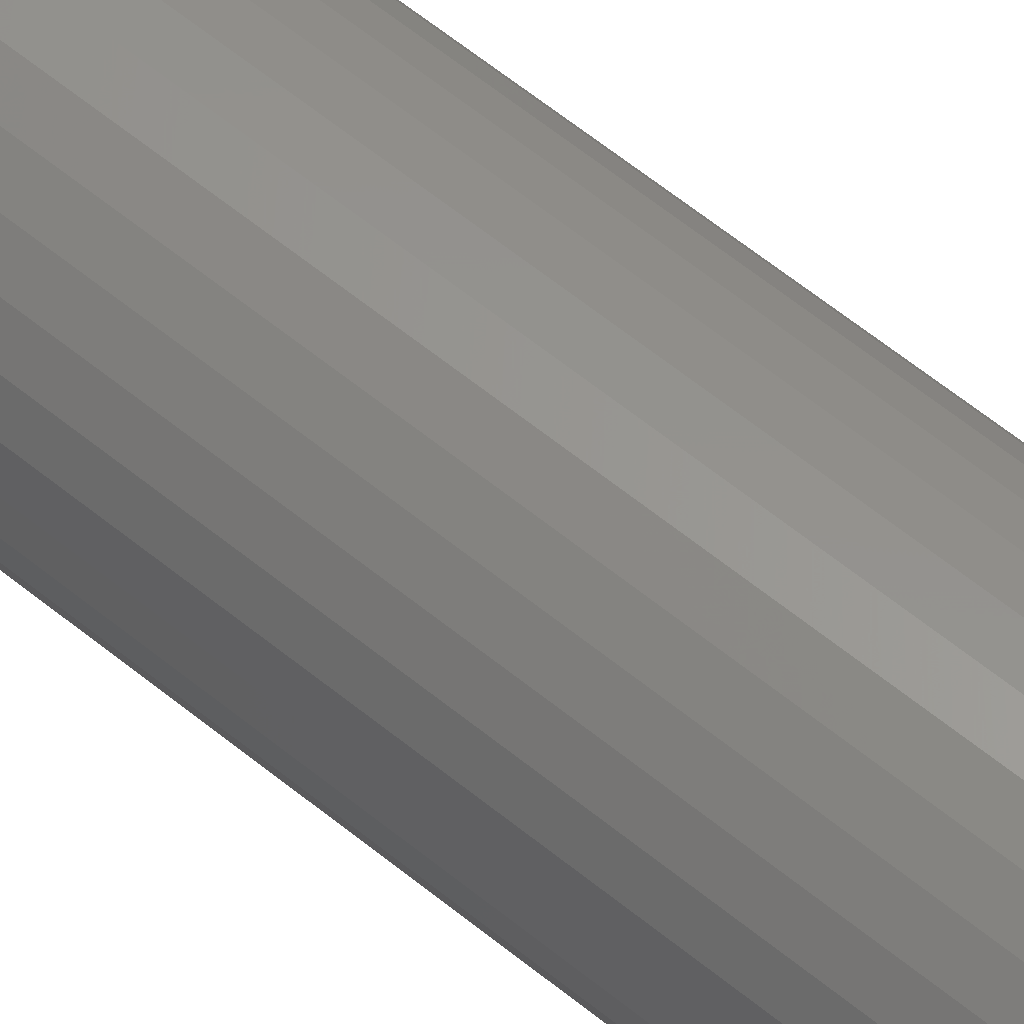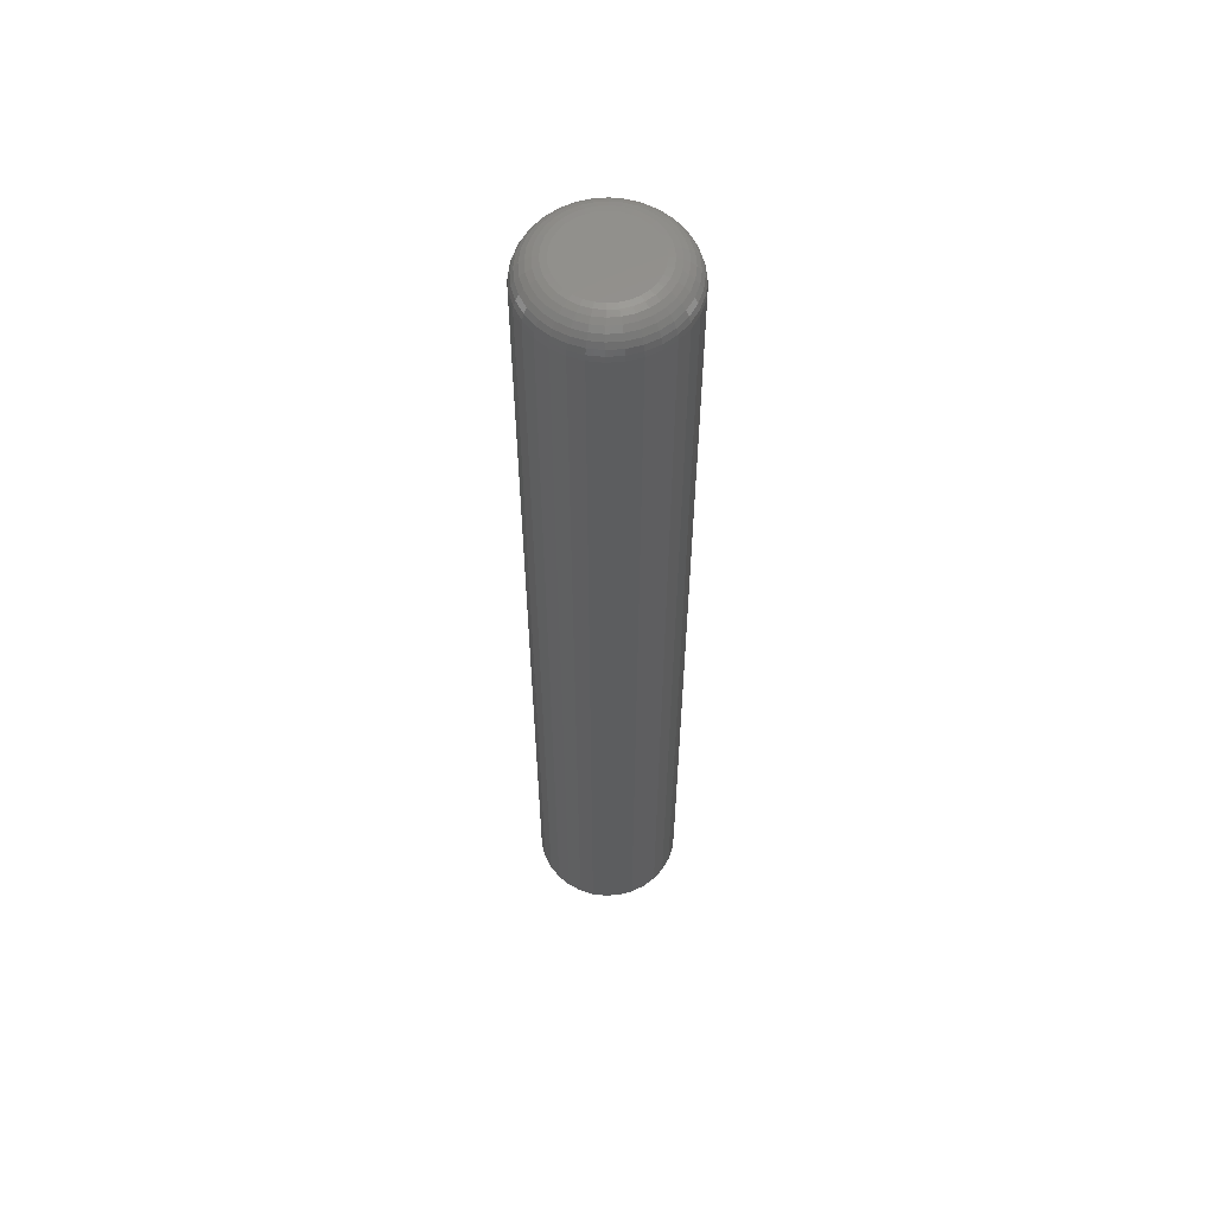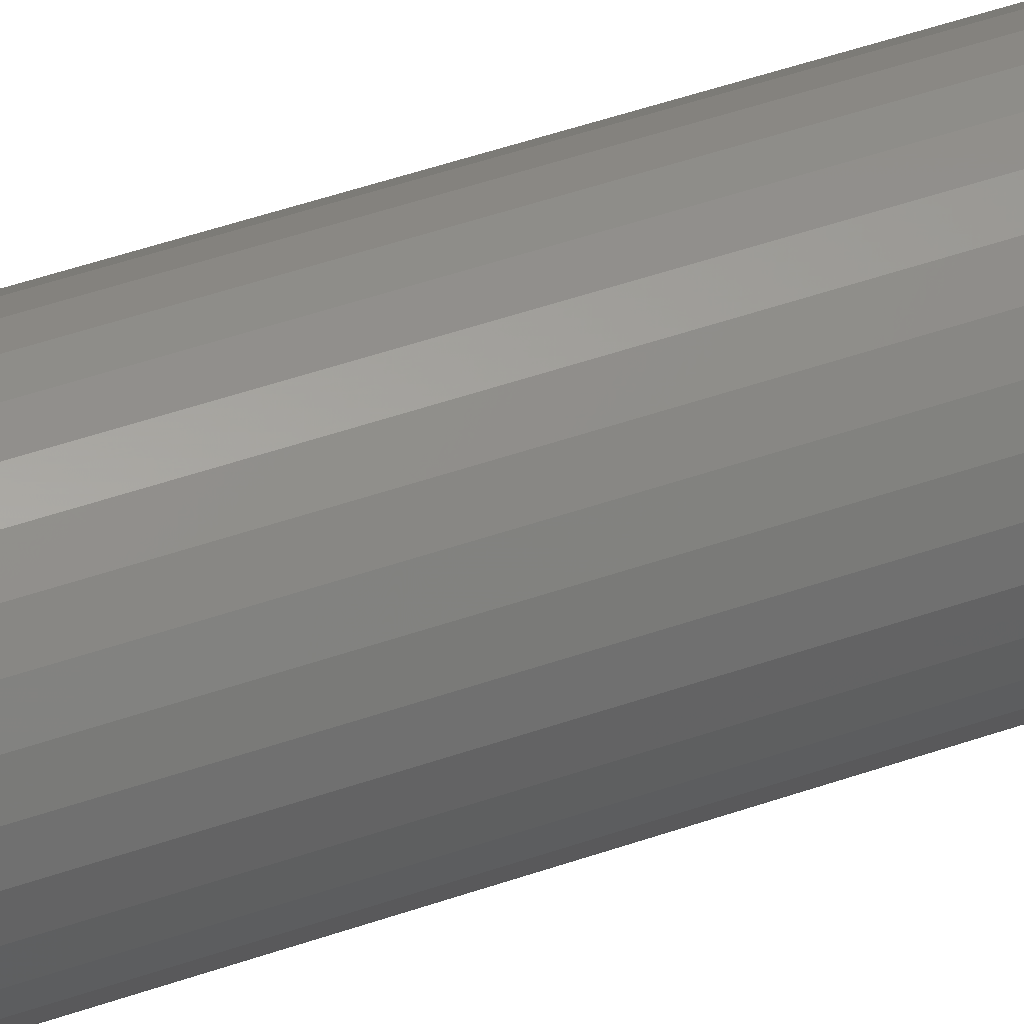
<metadata>
{"format":"stl","ext":"stl","renderer":"f3d","projection":"perspective","resolution":1024,"background":"white","views":[{"elev":59.5,"azim":130.2,"up":"+Y"},{"elev":58.2,"azim":-178.8,"up":"+Z"},{"elev":45.4,"azim":67.7,"up":"+Y"}]}
</metadata>
<code>
# stl→obj: 320 verts, 636 faces
v -0.002467 0.03413 0.75
v -0.009125 0.03347 0.75
v -0.01553 0.03153 0.75
v 0.004191 0.03347 0.75
v 0.01059 0.03153 0.75
v -0.02143 0.02838 0.75
v 0.01649 0.02838 0.75
v -0.0266 0.02413 0.75
v 0.02167 0.02413 0.75
v -0.03084 0.01896 0.75
v 0.02591 0.01896 0.75
v -0.034 0.01306 0.75
v 0.02906 0.01306 0.75
v -0.03594 0.006658 0.75
v 0.03101 0.006658 0.75
v 0.03101 -0.006658 0.75
v -0.034 -0.01306 0.75
v 0.02906 -0.01306 0.75
v -0.03084 -0.01896 0.75
v 0.02591 -0.01896 0.75
v -0.0266 -0.02413 0.75
v 0.02167 -0.02413 0.75
v -0.02143 -0.02838 0.75
v 0.01649 -0.02838 0.75
v -0.01553 -0.03153 0.75
v 0.01059 -0.03153 0.75
v -0.009125 -0.03347 0.75
v -0.002467 -0.03413 0.75
v 0.004191 -0.03347 0.75
v 0.03166 -1.142e-17 0.75
v -0.0366 1.118e-18 0.75
v -0.03594 -0.006658 0.75
v 0.0551 0 0
v 0.0551 -1.164e-16 0.7266
v 0.05399 -0.01123 0
v 0.05399 -0.01123 0.7266
v 0.05072 -0.02203 0
v 0.05072 -0.02203 0.7266
v 0.0454 -0.03198 0
v 0.0454 -0.03198 0.7266
v 0.03824 -0.04071 0
v 0.03824 -0.04071 0.7266
v 0.02951 -0.04786 0
v 0.02951 -0.04786 0.7266
v 0.01956 -0.05318 0
v 0.01956 -0.05318 0.7266
v 0.008763 -0.05646 0
v 0.008763 -0.05646 0.7266
v -0.002467 -0.05757 0
v -0.002467 -0.05757 0.7266
v -0.0137 -0.05646 0
v -0.0137 -0.05646 0.7266
v -0.0245 -0.05318 0
v -0.0245 -0.05318 0.7266
v -0.03445 -0.04786 0
v -0.03445 -0.04786 0.7266
v -0.04317 -0.04071 0
v -0.04317 -0.04071 0.7266
v -0.05033 -0.03198 0
v -0.05033 -0.03198 0.7266
v -0.05565 -0.02203 0
v -0.05565 -0.02203 0.7266
v -0.05893 -0.01123 0
v -0.05893 -0.01123 0.7266
v -0.06003 7.05e-18 0
v -0.06003 5.818e-17 0.7266
v -0.05893 0.01123 0
v -0.05893 0.01123 0.7266
v -0.05565 0.02203 0
v -0.05565 0.02203 0.7266
v -0.05033 0.03198 0
v -0.05033 0.03198 0.7266
v -0.04317 0.04071 0
v -0.04317 0.04071 0.7266
v -0.03445 0.04786 0
v -0.03445 0.04786 0.7266
v -0.0245 0.05318 0
v -0.0245 0.05318 0.7266
v -0.0137 0.05646 0
v -0.0137 0.05646 0.7266
v -0.002467 0.05757 0
v -0.002467 0.05757 0.7266
v 0.008763 0.05646 0
v 0.008763 0.05646 0.7266
v 0.01956 0.05318 0
v 0.01956 0.05318 0.7266
v 0.02951 0.04786 0
v 0.02951 0.04786 0.7266
v 0.03824 0.04071 0
v 0.03824 0.04071 0.7266
v 0.0454 0.03198 0
v 0.0454 0.03198 0.7266
v 0.05072 0.02203 0
v 0.05072 0.02203 0.7266
v 0.05399 0.01123 0
v 0.05399 0.01123 0.7266
v -0.04117 3.816e-17 0.7495
v -0.04042 0.00755 0.7495
v -0.04556 4.51e-17 0.7482
v -0.04474 0.008408 0.7482
v -0.04962 4.857e-17 0.7461
v -0.04871 0.009198 0.7461
v -0.05317 4.51e-17 0.7431
v -0.05219 0.009891 0.7431
v -0.05608 4.857e-17 0.7396
v -0.05505 0.01046 0.7396
v -0.05825 5.204e-17 0.7355
v -0.05718 0.01088 0.7355
v -0.05958 5.204e-17 0.7311
v -0.05849 0.01114 0.7311
v 0.03549 0.00755 0.7495
v 0.03623 -6.592e-17 0.7495
v 0.0398 0.008408 0.7482
v 0.04063 -7.286e-17 0.7482
v 0.04378 0.009198 0.7461
v 0.04468 -8.327e-17 0.7461
v 0.04726 0.009891 0.7431
v 0.04823 -8.674e-17 0.7431
v 0.05012 0.01046 0.7396
v 0.05115 -9.368e-17 0.7396
v 0.05224 0.01088 0.7355
v 0.05331 -1.006e-16 0.7355
v 0.05355 0.01114 0.7311
v 0.05465 -1.006e-16 0.7311
v 0.03329 0.01481 0.7495
v 0.03735 0.01649 0.7482
v 0.04109 0.01804 0.7461
v 0.04437 0.0194 0.7431
v 0.04707 0.02052 0.7396
v 0.04907 0.02135 0.7355
v 0.0503 0.02186 0.7311
v 0.02971 0.0215 0.7495
v 0.03337 0.02394 0.7482
v 0.03674 0.02619 0.7461
v 0.03969 0.02817 0.7431
v 0.04211 0.02979 0.7396
v 0.04391 0.03099 0.7355
v 0.04502 0.03173 0.7311
v 0.0249 0.02737 0.7495
v 0.02801 0.03047 0.7482
v 0.03087 0.03334 0.7461
v 0.03338 0.03585 0.7431
v 0.03545 0.03791 0.7396
v 0.03698 0.03944 0.7355
v 0.03792 0.04039 0.7311
v 0.01903 0.03218 0.7495
v 0.02148 0.03583 0.7482
v 0.02373 0.0392 0.7461
v 0.0257 0.04216 0.7431
v 0.02732 0.04458 0.7396
v 0.02852 0.04638 0.7355
v 0.02926 0.04749 0.7311
v 0.01234 0.03575 0.7495
v 0.01403 0.03982 0.7482
v 0.01558 0.04356 0.7461
v 0.01694 0.04684 0.7431
v 0.01805 0.04953 0.7396
v 0.01888 0.05154 0.7355
v 0.01939 0.05277 0.7311
v 0.005083 0.03796 0.7495
v 0.005941 0.04227 0.7482
v 0.006731 0.04624 0.7461
v 0.007424 0.04973 0.7431
v 0.007993 0.05259 0.7396
v 0.008415 0.05471 0.7355
v 0.008676 0.05602 0.7311
v -0.002467 0.0387 0.7495
v -0.002467 0.0431 0.7482
v -0.002467 0.04715 0.7461
v -0.002467 0.0507 0.7431
v -0.002467 0.05362 0.7396
v -0.002467 0.05578 0.7355
v -0.002467 0.05712 0.7311
v -0.01002 0.03796 0.7495
v -0.01087 0.04227 0.7482
v -0.01167 0.04624 0.7461
v -0.01236 0.04973 0.7431
v -0.01293 0.05259 0.7396
v -0.01335 0.05471 0.7355
v -0.01361 0.05602 0.7311
v -0.01728 0.03575 0.7495
v -0.01896 0.03982 0.7482
v -0.02051 0.04356 0.7461
v -0.02187 0.04684 0.7431
v -0.02299 0.04953 0.7396
v -0.02381 0.05154 0.7355
v -0.02432 0.05277 0.7311
v -0.02397 0.03218 0.7495
v -0.02641 0.03583 0.7482
v -0.02866 0.0392 0.7461
v -0.03064 0.04216 0.7431
v -0.03225 0.04458 0.7396
v -0.03346 0.04638 0.7355
v -0.0342 0.04749 0.7311
v -0.02983 0.02737 0.7495
v -0.03294 0.03047 0.7482
v -0.03581 0.03334 0.7461
v -0.03832 0.03585 0.7431
v -0.04038 0.03791 0.7396
v -0.04191 0.03944 0.7355
v -0.04285 0.04039 0.7311
v -0.03465 0.0215 0.7495
v -0.0383 0.02394 0.7482
v -0.04167 0.02619 0.7461
v -0.04462 0.02817 0.7431
v -0.04705 0.02979 0.7396
v -0.04885 0.03099 0.7355
v -0.04996 0.03173 0.7311
v -0.03822 0.01481 0.7495
v -0.04228 0.01649 0.7482
v -0.04603 0.01804 0.7461
v -0.04931 0.0194 0.7431
v -0.052 0.02052 0.7396
v -0.054 0.02135 0.7355
v -0.05523 0.02186 0.7311
v 0.03549 -0.00755 0.7495
v 0.0398 -0.008408 0.7482
v 0.04378 -0.009198 0.7461
v 0.04726 -0.009891 0.7431
v 0.05012 -0.01046 0.7396
v 0.05224 -0.01088 0.7355
v 0.05355 -0.01114 0.7311
v -0.04042 -0.00755 0.7495
v -0.04474 -0.008408 0.7482
v -0.04871 -0.009198 0.7461
v -0.05219 -0.009891 0.7431
v -0.05505 -0.01046 0.7396
v -0.05718 -0.01088 0.7355
v -0.05849 -0.01114 0.7311
v -0.03822 -0.01481 0.7495
v -0.04228 -0.01649 0.7482
v -0.04603 -0.01804 0.7461
v -0.04931 -0.0194 0.7431
v -0.052 -0.02052 0.7396
v -0.054 -0.02135 0.7355
v -0.05523 -0.02186 0.7311
v -0.03465 -0.0215 0.7495
v -0.0383 -0.02394 0.7482
v -0.04167 -0.02619 0.7461
v -0.04462 -0.02817 0.7431
v -0.04705 -0.02979 0.7396
v -0.04885 -0.03099 0.7355
v -0.04996 -0.03173 0.7311
v -0.02983 -0.02737 0.7495
v -0.03294 -0.03047 0.7482
v -0.03581 -0.03334 0.7461
v -0.03832 -0.03585 0.7431
v -0.04038 -0.03791 0.7396
v -0.04191 -0.03944 0.7355
v -0.04285 -0.04039 0.7311
v -0.02397 -0.03218 0.7495
v -0.02641 -0.03583 0.7482
v -0.02866 -0.0392 0.7461
v -0.03064 -0.04216 0.7431
v -0.03225 -0.04458 0.7396
v -0.03346 -0.04638 0.7355
v -0.0342 -0.04749 0.7311
v -0.01728 -0.03575 0.7495
v -0.01896 -0.03982 0.7482
v -0.02051 -0.04356 0.7461
v -0.02187 -0.04684 0.7431
v -0.02299 -0.04953 0.7396
v -0.02381 -0.05154 0.7355
v -0.02432 -0.05277 0.7311
v -0.01002 -0.03796 0.7495
v -0.01087 -0.04227 0.7482
v -0.01167 -0.04624 0.7461
v -0.01236 -0.04973 0.7431
v -0.01293 -0.05259 0.7396
v -0.01335 -0.05471 0.7355
v -0.01361 -0.05602 0.7311
v -0.002467 -0.0387 0.7495
v -0.002467 -0.0431 0.7482
v -0.002467 -0.04715 0.7461
v -0.002467 -0.0507 0.7431
v -0.002467 -0.05362 0.7396
v -0.002467 -0.05578 0.7355
v -0.002467 -0.05712 0.7311
v 0.005083 -0.03796 0.7495
v 0.005941 -0.04227 0.7482
v 0.006731 -0.04624 0.7461
v 0.007424 -0.04973 0.7431
v 0.007993 -0.05259 0.7396
v 0.008415 -0.05471 0.7355
v 0.008676 -0.05602 0.7311
v 0.01234 -0.03575 0.7495
v 0.01403 -0.03982 0.7482
v 0.01558 -0.04356 0.7461
v 0.01694 -0.04684 0.7431
v 0.01805 -0.04953 0.7396
v 0.01888 -0.05154 0.7355
v 0.01939 -0.05277 0.7311
v 0.01903 -0.03218 0.7495
v 0.02148 -0.03583 0.7482
v 0.02373 -0.0392 0.7461
v 0.0257 -0.04216 0.7431
v 0.02732 -0.04458 0.7396
v 0.02852 -0.04638 0.7355
v 0.02926 -0.04749 0.7311
v 0.0249 -0.02737 0.7495
v 0.02801 -0.03047 0.7482
v 0.03087 -0.03334 0.7461
v 0.03338 -0.03585 0.7431
v 0.03545 -0.03791 0.7396
v 0.03698 -0.03944 0.7355
v 0.03792 -0.04039 0.7311
v 0.02971 -0.0215 0.7495
v 0.03337 -0.02394 0.7482
v 0.03674 -0.02619 0.7461
v 0.03969 -0.02817 0.7431
v 0.04211 -0.02979 0.7396
v 0.04391 -0.03099 0.7355
v 0.04502 -0.03173 0.7311
v 0.03329 -0.01481 0.7495
v 0.03735 -0.01649 0.7482
v 0.04109 -0.01804 0.7461
v 0.04437 -0.0194 0.7431
v 0.04707 -0.02052 0.7396
v 0.04907 -0.02135 0.7355
v 0.0503 -0.02186 0.7311
f 1 2 3
f 4 1 3
f 4 3 5
f 5 3 6
f 5 6 7
f 7 6 8
f 7 8 9
f 9 8 10
f 9 10 11
f 11 10 12
f 11 12 13
f 13 12 14
f 13 14 15
f 16 17 18
f 18 17 19
f 18 19 20
f 20 19 21
f 20 21 22
f 22 21 23
f 22 23 24
f 24 23 25
f 24 25 26
f 26 25 27
f 26 27 28
f 26 28 29
f 15 14 30
f 30 14 31
f 30 31 16
f 16 31 32
f 16 32 17
f 33 34 35
f 35 34 36
f 35 36 37
f 37 36 38
f 37 38 39
f 39 38 40
f 39 40 41
f 41 40 42
f 41 42 43
f 43 42 44
f 43 44 45
f 45 44 46
f 45 46 47
f 47 46 48
f 47 48 49
f 49 48 50
f 49 50 51
f 51 50 52
f 51 52 53
f 53 52 54
f 53 54 55
f 55 54 56
f 55 56 57
f 57 56 58
f 57 58 59
f 59 58 60
f 59 60 61
f 61 60 62
f 61 62 63
f 63 62 64
f 63 64 65
f 65 64 66
f 65 66 67
f 67 66 68
f 67 68 69
f 69 68 70
f 69 70 71
f 71 70 72
f 71 72 73
f 73 72 74
f 73 74 75
f 75 74 76
f 75 76 77
f 77 76 78
f 77 78 79
f 79 78 80
f 79 80 81
f 81 80 82
f 81 82 83
f 83 82 84
f 83 84 85
f 85 84 86
f 85 86 87
f 87 86 88
f 87 88 89
f 89 88 90
f 89 90 91
f 91 90 92
f 91 92 93
f 93 92 94
f 93 94 95
f 95 94 96
f 95 96 33
f 33 96 34
f 31 14 97
f 97 14 98
f 97 98 99
f 99 98 100
f 99 100 101
f 101 100 102
f 101 102 103
f 103 102 104
f 103 104 105
f 105 104 106
f 105 106 107
f 107 106 108
f 107 108 109
f 109 108 110
f 109 110 66
f 66 110 68
f 15 30 111
f 111 30 112
f 111 112 113
f 113 112 114
f 113 114 115
f 115 114 116
f 115 116 117
f 117 116 118
f 117 118 119
f 119 118 120
f 119 120 121
f 121 120 122
f 121 122 123
f 123 122 124
f 123 124 96
f 96 124 34
f 13 15 125
f 125 15 111
f 125 111 126
f 126 111 113
f 126 113 127
f 127 113 115
f 127 115 128
f 128 115 117
f 128 117 129
f 129 117 119
f 129 119 130
f 130 119 121
f 130 121 131
f 131 121 123
f 131 123 94
f 94 123 96
f 11 13 132
f 132 13 125
f 132 125 133
f 133 125 126
f 133 126 134
f 134 126 127
f 134 127 135
f 135 127 128
f 135 128 136
f 136 128 129
f 136 129 137
f 137 129 130
f 137 130 138
f 138 130 131
f 138 131 92
f 92 131 94
f 9 11 139
f 139 11 132
f 139 132 140
f 140 132 133
f 140 133 141
f 141 133 134
f 141 134 142
f 142 134 135
f 142 135 143
f 143 135 136
f 143 136 144
f 144 136 137
f 144 137 145
f 145 137 138
f 145 138 90
f 90 138 92
f 7 9 146
f 146 9 139
f 146 139 147
f 147 139 140
f 147 140 148
f 148 140 141
f 148 141 149
f 149 141 142
f 149 142 150
f 150 142 143
f 150 143 151
f 151 143 144
f 151 144 152
f 152 144 145
f 152 145 88
f 88 145 90
f 5 7 153
f 153 7 146
f 153 146 154
f 154 146 147
f 154 147 155
f 155 147 148
f 155 148 156
f 156 148 149
f 156 149 157
f 157 149 150
f 157 150 158
f 158 150 151
f 158 151 159
f 159 151 152
f 159 152 86
f 86 152 88
f 4 5 160
f 160 5 153
f 160 153 161
f 161 153 154
f 161 154 162
f 162 154 155
f 162 155 163
f 163 155 156
f 163 156 164
f 164 156 157
f 164 157 165
f 165 157 158
f 165 158 166
f 166 158 159
f 166 159 84
f 84 159 86
f 1 4 167
f 167 4 160
f 167 160 168
f 168 160 161
f 168 161 169
f 169 161 162
f 169 162 170
f 170 162 163
f 170 163 171
f 171 163 164
f 171 164 172
f 172 164 165
f 172 165 173
f 173 165 166
f 173 166 82
f 82 166 84
f 2 1 174
f 174 1 167
f 174 167 175
f 175 167 168
f 175 168 176
f 176 168 169
f 176 169 177
f 177 169 170
f 177 170 178
f 178 170 171
f 178 171 179
f 179 171 172
f 179 172 180
f 180 172 173
f 180 173 80
f 80 173 82
f 3 2 181
f 181 2 174
f 181 174 182
f 182 174 175
f 182 175 183
f 183 175 176
f 183 176 184
f 184 176 177
f 184 177 185
f 185 177 178
f 185 178 186
f 186 178 179
f 186 179 187
f 187 179 180
f 187 180 78
f 78 180 80
f 6 3 188
f 188 3 181
f 188 181 189
f 189 181 182
f 189 182 190
f 190 182 183
f 190 183 191
f 191 183 184
f 191 184 192
f 192 184 185
f 192 185 193
f 193 185 186
f 193 186 194
f 194 186 187
f 194 187 76
f 76 187 78
f 8 6 195
f 195 6 188
f 195 188 196
f 196 188 189
f 196 189 197
f 197 189 190
f 197 190 198
f 198 190 191
f 198 191 199
f 199 191 192
f 199 192 200
f 200 192 193
f 200 193 201
f 201 193 194
f 201 194 74
f 74 194 76
f 10 8 202
f 202 8 195
f 202 195 203
f 203 195 196
f 203 196 204
f 204 196 197
f 204 197 205
f 205 197 198
f 205 198 206
f 206 198 199
f 206 199 207
f 207 199 200
f 207 200 208
f 208 200 201
f 208 201 72
f 72 201 74
f 12 10 209
f 209 10 202
f 209 202 210
f 210 202 203
f 210 203 211
f 211 203 204
f 211 204 212
f 212 204 205
f 212 205 213
f 213 205 206
f 213 206 214
f 214 206 207
f 214 207 215
f 215 207 208
f 215 208 70
f 70 208 72
f 14 12 98
f 98 12 209
f 98 209 100
f 100 209 210
f 100 210 102
f 102 210 211
f 102 211 104
f 104 211 212
f 104 212 106
f 106 212 213
f 106 213 108
f 108 213 214
f 108 214 110
f 110 214 215
f 110 215 68
f 68 215 70
f 30 16 112
f 112 16 216
f 112 216 114
f 114 216 217
f 114 217 116
f 116 217 218
f 116 218 118
f 118 218 219
f 118 219 120
f 120 219 220
f 120 220 122
f 122 220 221
f 122 221 124
f 124 221 222
f 124 222 34
f 34 222 36
f 32 31 223
f 223 31 97
f 223 97 224
f 224 97 99
f 224 99 225
f 225 99 101
f 225 101 226
f 226 101 103
f 226 103 227
f 227 103 105
f 227 105 228
f 228 105 107
f 228 107 229
f 229 107 109
f 229 109 64
f 64 109 66
f 17 32 230
f 230 32 223
f 230 223 231
f 231 223 224
f 231 224 232
f 232 224 225
f 232 225 233
f 233 225 226
f 233 226 234
f 234 226 227
f 234 227 235
f 235 227 228
f 235 228 236
f 236 228 229
f 236 229 62
f 62 229 64
f 19 17 237
f 237 17 230
f 237 230 238
f 238 230 231
f 238 231 239
f 239 231 232
f 239 232 240
f 240 232 233
f 240 233 241
f 241 233 234
f 241 234 242
f 242 234 235
f 242 235 243
f 243 235 236
f 243 236 60
f 60 236 62
f 21 19 244
f 244 19 237
f 244 237 245
f 245 237 238
f 245 238 246
f 246 238 239
f 246 239 247
f 247 239 240
f 247 240 248
f 248 240 241
f 248 241 249
f 249 241 242
f 249 242 250
f 250 242 243
f 250 243 58
f 58 243 60
f 23 21 251
f 251 21 244
f 251 244 252
f 252 244 245
f 252 245 253
f 253 245 246
f 253 246 254
f 254 246 247
f 254 247 255
f 255 247 248
f 255 248 256
f 256 248 249
f 256 249 257
f 257 249 250
f 257 250 56
f 56 250 58
f 25 23 258
f 258 23 251
f 258 251 259
f 259 251 252
f 259 252 260
f 260 252 253
f 260 253 261
f 261 253 254
f 261 254 262
f 262 254 255
f 262 255 263
f 263 255 256
f 263 256 264
f 264 256 257
f 264 257 54
f 54 257 56
f 27 25 265
f 265 25 258
f 265 258 266
f 266 258 259
f 266 259 267
f 267 259 260
f 267 260 268
f 268 260 261
f 268 261 269
f 269 261 262
f 269 262 270
f 270 262 263
f 270 263 271
f 271 263 264
f 271 264 52
f 52 264 54
f 28 27 272
f 272 27 265
f 272 265 273
f 273 265 266
f 273 266 274
f 274 266 267
f 274 267 275
f 275 267 268
f 275 268 276
f 276 268 269
f 276 269 277
f 277 269 270
f 277 270 278
f 278 270 271
f 278 271 50
f 50 271 52
f 29 28 279
f 279 28 272
f 279 272 280
f 280 272 273
f 280 273 281
f 281 273 274
f 281 274 282
f 282 274 275
f 282 275 283
f 283 275 276
f 283 276 284
f 284 276 277
f 284 277 285
f 285 277 278
f 285 278 48
f 48 278 50
f 26 29 286
f 286 29 279
f 286 279 287
f 287 279 280
f 287 280 288
f 288 280 281
f 288 281 289
f 289 281 282
f 289 282 290
f 290 282 283
f 290 283 291
f 291 283 284
f 291 284 292
f 292 284 285
f 292 285 46
f 46 285 48
f 24 26 293
f 293 26 286
f 293 286 294
f 294 286 287
f 294 287 295
f 295 287 288
f 295 288 296
f 296 288 289
f 296 289 297
f 297 289 290
f 297 290 298
f 298 290 291
f 298 291 299
f 299 291 292
f 299 292 44
f 44 292 46
f 22 24 300
f 300 24 293
f 300 293 301
f 301 293 294
f 301 294 302
f 302 294 295
f 302 295 303
f 303 295 296
f 303 296 304
f 304 296 297
f 304 297 305
f 305 297 298
f 305 298 306
f 306 298 299
f 306 299 42
f 42 299 44
f 20 22 307
f 307 22 300
f 307 300 308
f 308 300 301
f 308 301 309
f 309 301 302
f 309 302 310
f 310 302 303
f 310 303 311
f 311 303 304
f 311 304 312
f 312 304 305
f 312 305 313
f 313 305 306
f 313 306 40
f 40 306 42
f 18 20 314
f 314 20 307
f 314 307 315
f 315 307 308
f 315 308 316
f 316 308 309
f 316 309 317
f 317 309 310
f 317 310 318
f 318 310 311
f 318 311 319
f 319 311 312
f 319 312 320
f 320 312 313
f 320 313 38
f 38 313 40
f 16 18 216
f 216 18 314
f 216 314 217
f 217 314 315
f 217 315 218
f 218 315 316
f 218 316 219
f 219 316 317
f 219 317 220
f 220 317 318
f 220 318 221
f 221 318 319
f 221 319 222
f 222 319 320
f 222 320 36
f 36 320 38
f 81 83 79
f 77 79 83
f 85 77 83
f 75 77 85
f 87 75 85
f 73 75 87
f 89 73 87
f 71 73 89
f 91 71 89
f 69 71 91
f 93 69 91
f 39 59 37
f 57 59 39
f 41 57 39
f 55 57 41
f 43 55 41
f 53 55 43
f 45 53 43
f 51 53 45
f 47 51 45
f 49 51 47
f 59 61 37
f 37 61 63
f 37 63 35
f 35 63 65
f 35 65 33
f 33 65 67
f 33 67 95
f 95 67 69
f 95 69 93

</code>
